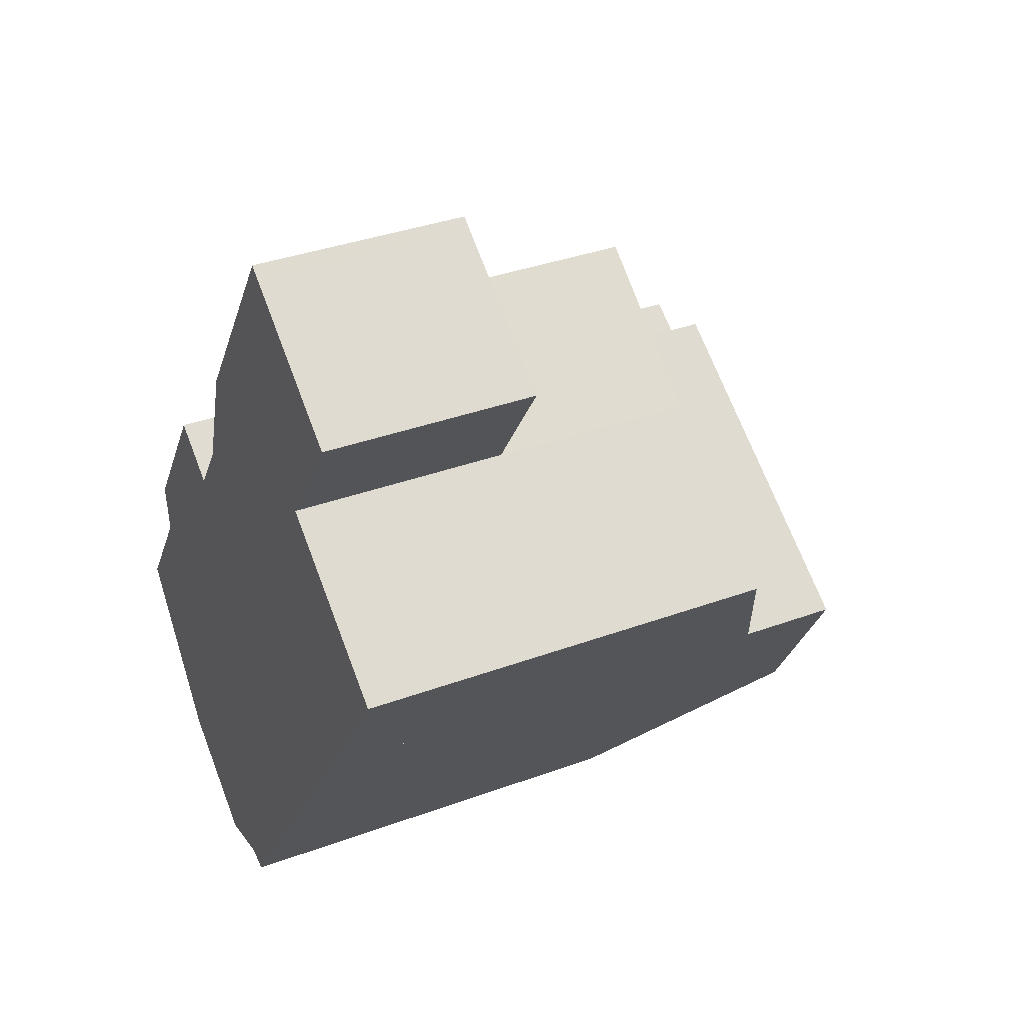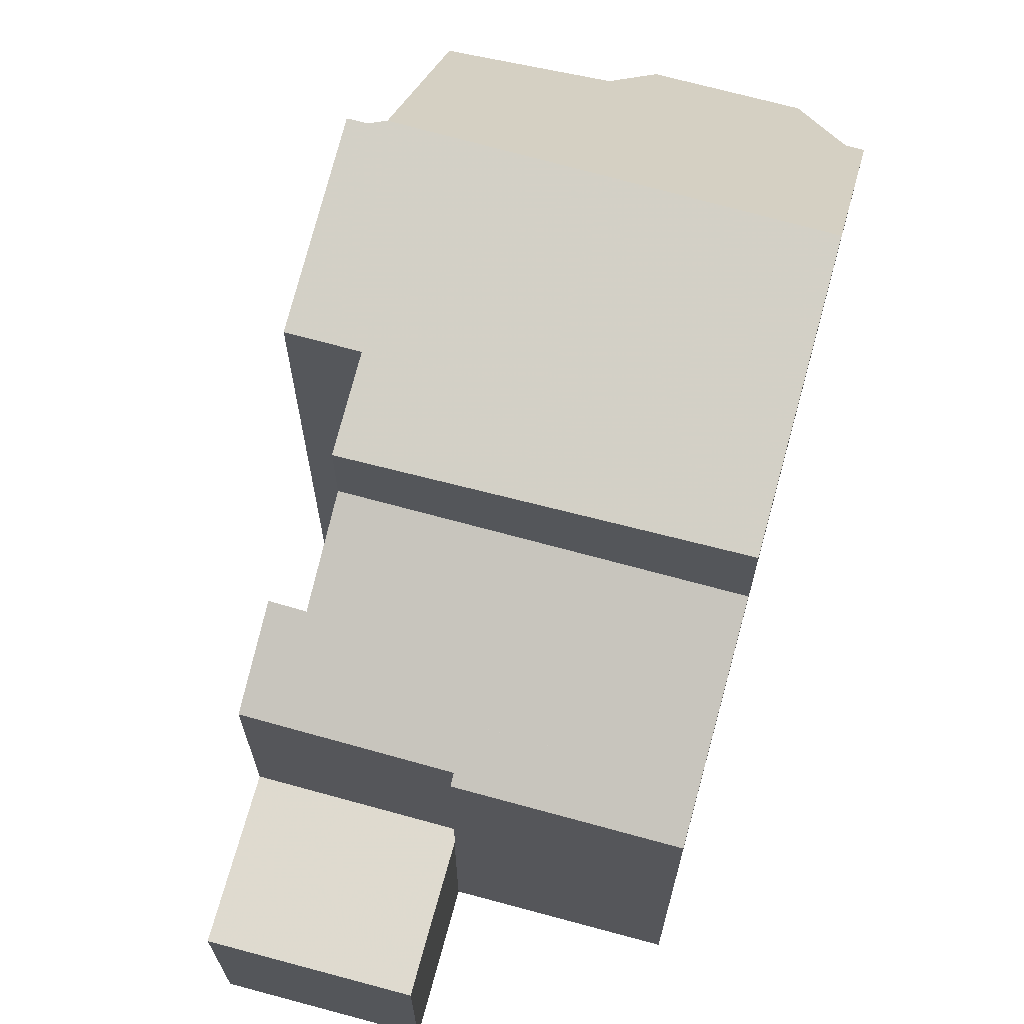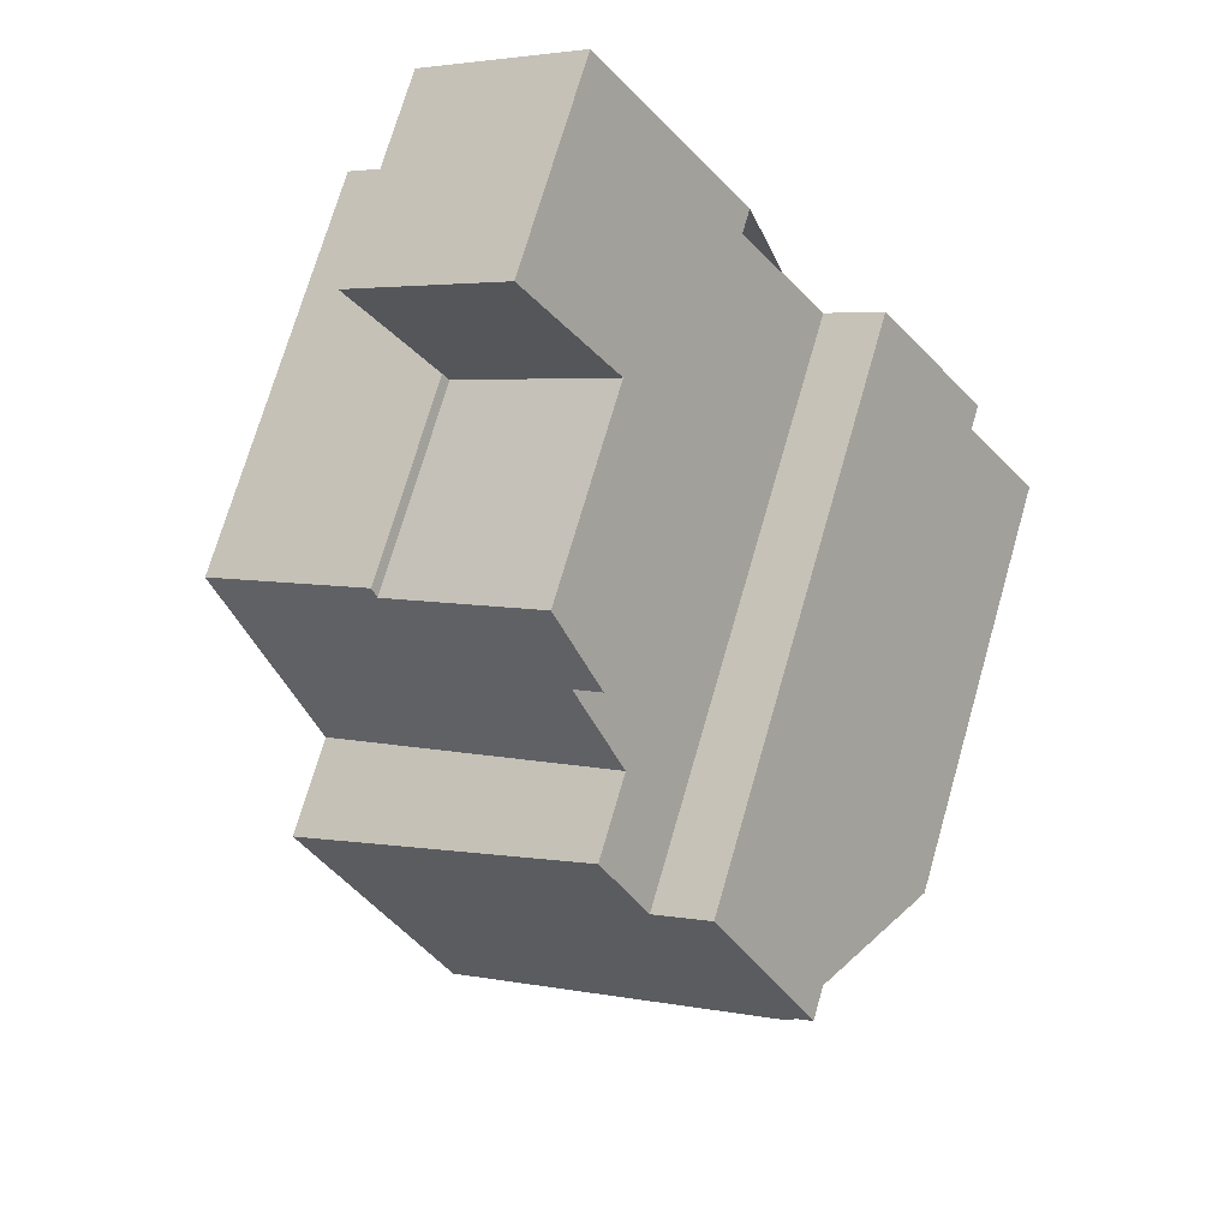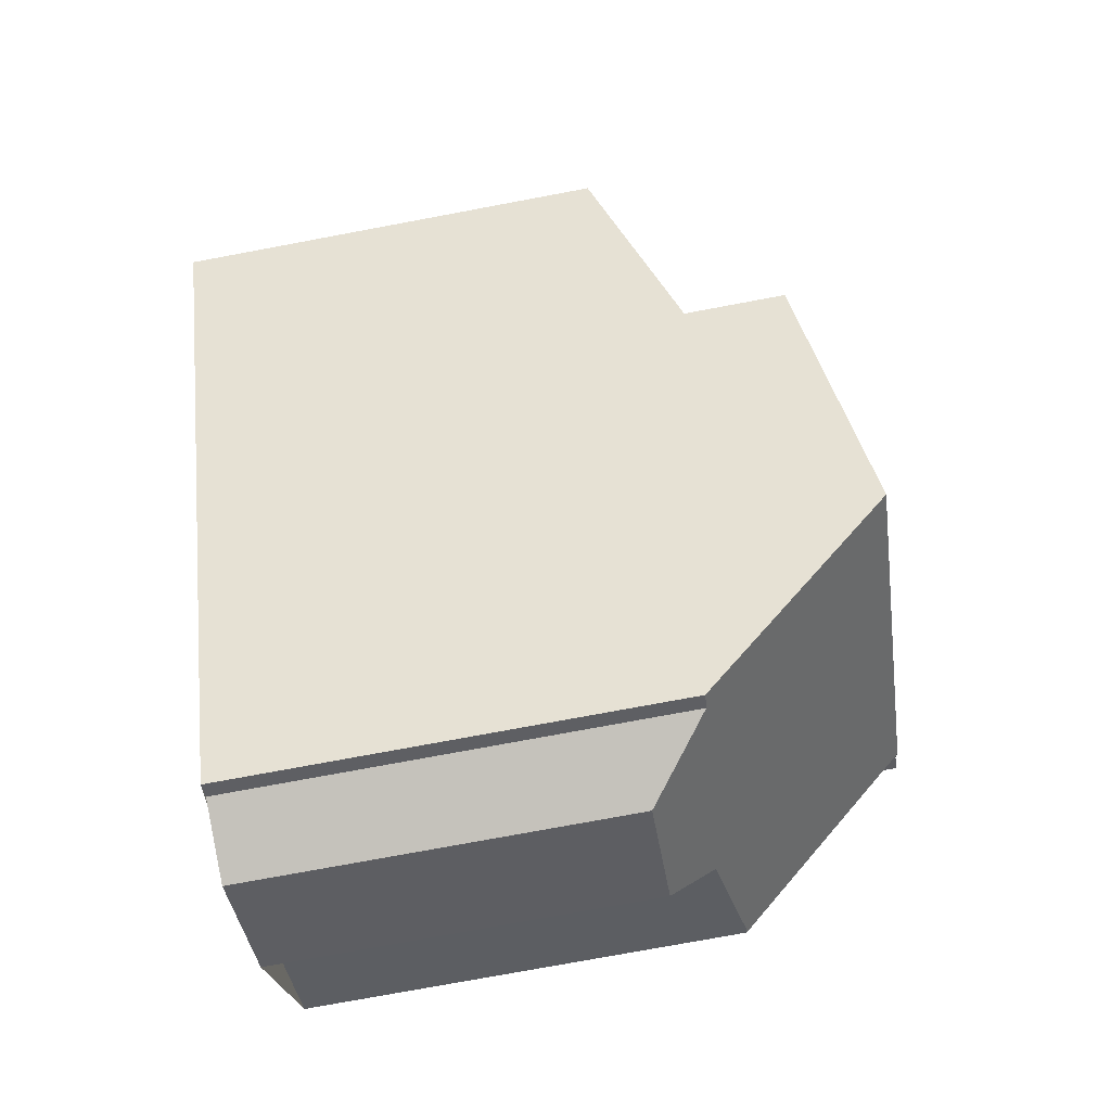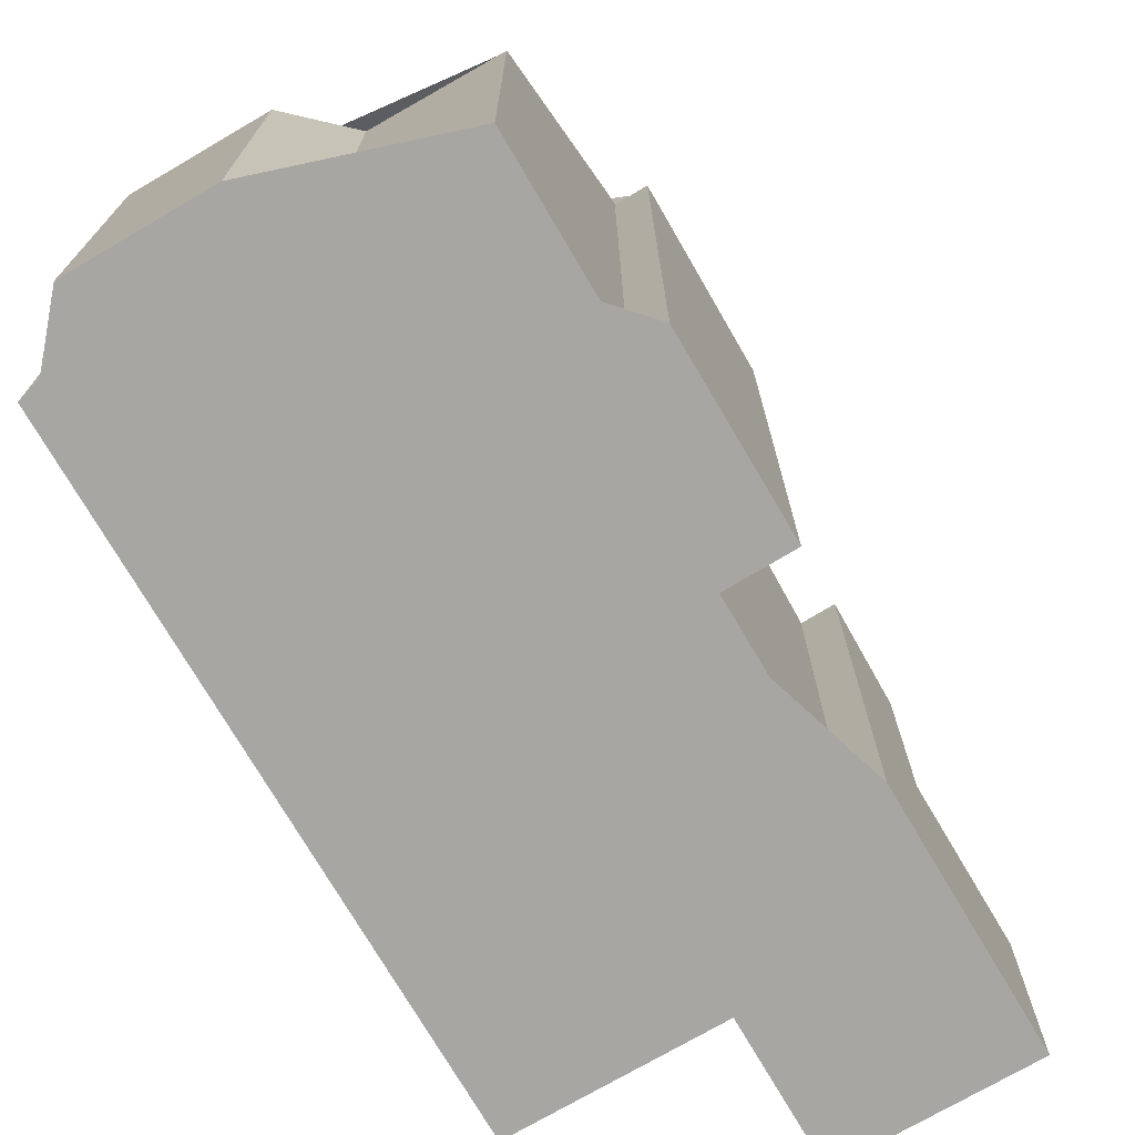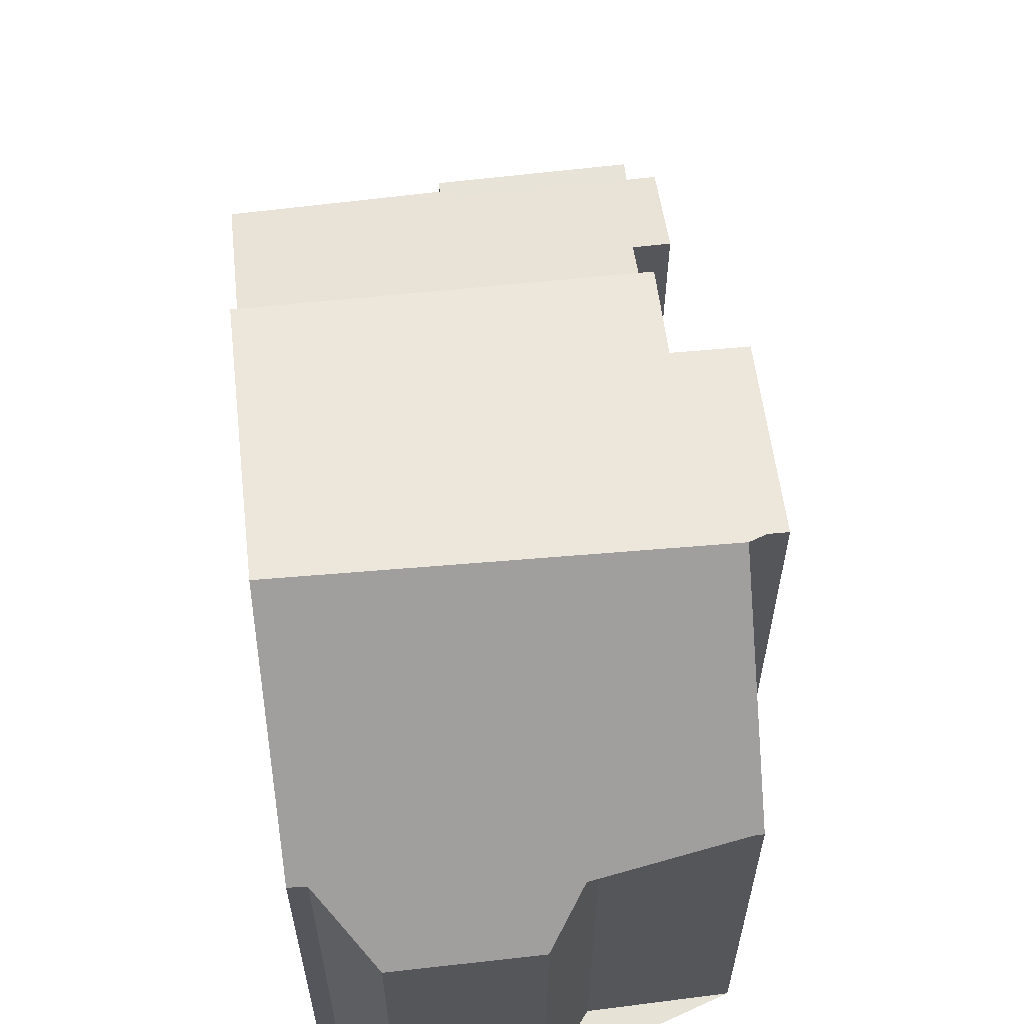
<metadata>
{"format":"obj","ext":"obj","renderer":"f3d","projection":"perspective","resolution":1024,"background":"white","views":[{"elev":36.1,"azim":-115.7,"up":"+Y"},{"elev":70.0,"azim":-129.8,"up":"+Z"},{"elev":72.4,"azim":16.1,"up":"+Y"},{"elev":-75.2,"azim":-79.4,"up":"+Y"},{"elev":-74.0,"azim":65.2,"up":"+Z"},{"elev":63.2,"azim":28.2,"up":"+Z"}]}
</metadata>
<code>
v -744 -951.5 7.735
v -743.2 -951 7.712
v -741.8 -953 8.129
v -742.2 -953.2 8.14
v -750 -951 5.438
v -745 -949.2 5.987
v -745.4 -949.4 5.979
v -742.3 -956.2 5.737
v -742.4 -957.2 4.94
v -743.8 -958.3 4.948
v -744.8 -958 5.754
v -745 -958.2 5.764
v -740.8 -955.2 5.758
v -747.8 -949.5 2.814
v -748.9 -947.9 2.784
v -746.9 -946.5 2.78
v -746.4 -956.2 8.277
v -742.2 -953.3 8.154
v -743.7 -951.3 7.727
v -742.3 -953.4 8.157
v -742.2 -953.3 8.154
v -746.4 -956.2 8.277
v -748.5 -953.2 7.672
v -744.6 -950.5 7.539
v -748.5 -953.2 6.376
v -744.6 -950.5 6.434
v -742 -953.6 7.838
v -746.2 -956.6 7.787
v -745.7 -948.2 5.559
v -747.8 -949.5 5.472
v -745.7 -948.2 2.813
v -747.8 -949.5 2.814
v -742.3 -953.4 8.157
v -742.1 -953.6 7.837
v -745.8 -948.3 5.557
v -740.9 -955.3 5.756
v -745.8 -948.3 2.813
v -745.1 -949.3 5.985
v -747 -946.6 2.78
v -745.8 -948.3 5.557
v -745.7 -948.2 5.559
v -745.8 -948.3 2.813
v -745.7 -948.2 2.813
v -749.9 -951.1 5.484
v -747.8 -949.6 5.523
v -747.8 -949.6 2.817
v -740.9 -955.3 5.769
v -740.8 -955.2 5.768
v -745.1 -958.1 5.79
v -749.9 -950.9 5.441
v -749.8 -951 5.487
v -746.2 -956 8.272
v -746 -956.4 7.789
v -744.9 -958 5.789
v -746.2 -956 8.272
v -748.3 -953.1 7.666
v -748.3 -953.1 6.378
v -744.8 -958 5.755
v -747 -946.6 2.781
v -746.9 -946.5 2.781
v -748.9 -947.9 2.784
v -745.5 -948.7 5.742
v -745.4 -948.6 5.744
v -749.5 -951.4 5.671
v -749.6 -951.5 5.668
v -748.9 -952.2 5.989
v -745.3 -949.6 6.031
v -749.1 -952.3 5.987
v -748.9 -947.9 2.784
v -748.9 -947.9 2.784
v -747.5 -950 5.707
v -747.8 -949.6 5.523
v -747.8 -949.6 2.817
v -747 -950.8 6.012
v -747.8 -949.5 2.814
v -748.5 -948.5 2.796
v -747.8 -949.5 5.472
v -744.2 -954.7 8.214
v -742.9 -956.6 5.779
v -744 -955 7.813
v -744.2 -954.7 8.214
v -747.8 -949.6 5.523
v -742.4 -957.3 4.941
v -747.8 -949.6 2.817
v -746.3 -951.7 7.597
v -746.3 -951.7 6.409
v -746.3 -951.7 7.597
v -748.3 -953.1 7.666
v -746.3 -951.7 6.409
v -748.3 -953.1 6.378
v -744.6 -950.5 7.539
v -744.6 -950.5 6.434
v -748.5 -953.2 7.672
v -748.5 -953.2 6.376
v -747.6 -954.1 7.868
v -745.6 -952.7 7.801
v -743.7 -951.3 7.737
v -747.8 -954.2 7.873
v -743.2 -951 7.721
v -745.6 -948.7 5.73
v -745.4 -948.6 5.731
v -747.4 -950 5.708
v -747.5 -950 5.708
v -749.6 -951.6 5.682
v -749.4 -951.5 5.684
v -743.4 -951.1 7.727
v -743.4 -951.1 7.718
v -742 -953.1 8.135
v -744.1 -958.2 5.167
v -742.6 -957.1 5.188
v -742.3 -956.9 5.192
v -748.6 -950.8 5.687
v -748.9 -950.4 5.502
v -748.1 -951.6 5.999
v -748.6 -950.9 5.694
v -749 -950.3 5.454
v -745.4 -955.5 8.248
v -744.1 -957.4 5.785
v -745.2 -955.8 7.799
v -747.5 -952.5 7.637
v -745.4 -955.5 8.248
v -743.6 -958.1 4.947
v -743.7 -957.9 5.172
v -747.5 -952.5 6.391
v -746.8 -953.5 7.84
v -747.5 -952.5 7.637
v -747.5 -952.5 6.391
v -743.9 -957.7 5.457
v -742.7 -956.9 5.451
v -742.3 -956.6 5.449
v -744.5 -958.1 5.46
v -743.7 -951.3 7.727
v -744 -951.5 7.735
v -744 -951.5 0
v -743.7 -951.3 0
v -743.2 -951 7.721
v -743.2 -951 7.712
v -743.2 -951 0
v -743.2 -951 8.882e-16
v -742 -953.1 8.135
v -741.8 -953 8.129
v -741.8 -953 0
v -742 -953.1 0
v -742.2 -953.3 8.154
v -742.2 -953.2 8.14
v -742.2 -953.2 0
v -742.2 -953.3 -1.776e-15
v -749.9 -950.9 5.441
v -750 -951 5.438
v -750 -951 0
v -749.9 -950.9 0
v -745.1 -949.3 5.985
v -745 -949.2 5.987
v -745 -949.2 0
v -745.1 -949.3 8.882e-16
v -745.3 -949.6 6.031
v -745.4 -949.4 5.979
v -745.4 -949.4 0
v -745.3 -949.6 0
v -742.3 -956.6 5.449
v -742.3 -956.2 5.737
v -742.3 -956.2 0
v -742.3 -956.6 8.882e-16
v -742.4 -957.3 4.941
v -742.4 -957.2 4.94
v -742.4 -957.2 0
v -742.4 -957.3 0
v -744.1 -958.2 5.167
v -743.8 -958.3 4.948
v -743.8 -958.3 0
v -744.1 -958.2 0
v -744.8 -958 5.755
v -744.8 -958 5.754
v -744.8 -958 0
v -744.8 -958 0
v -745.1 -958.1 5.79
v -745 -958.2 5.764
v -745 -958.2 0
v -745.1 -958.1 0
v -740.9 -955.3 5.756
v -740.8 -955.2 5.758
v -740.8 -955.2 0
v -740.9 -955.3 0
v -748.5 -948.5 2.796
v -747.8 -949.5 2.814
v -747.8 -949.5 0
v -748.5 -948.5 0
v -748.9 -947.9 2.784
v -748.9 -947.9 2.784
v -748.9 -947.9 -4.441e-16
v -748.9 -947.9 0
v -746.9 -946.5 2.781
v -746.9 -946.5 2.78
v -746.9 -946.5 4.441e-16
v -746.9 -946.5 0
v -747.8 -954.2 7.873
v -746.4 -956.2 8.277
v -746.4 -956.2 0
v -747.8 -954.2 0
v -743.4 -951.1 7.718
v -743.7 -951.3 7.727
v -743.7 -951.3 0
v -743.4 -951.1 8.882e-16
v -742 -953.6 7.838
v -742.2 -953.3 8.154
v -742.2 -953.3 -1.776e-15
v -742 -953.6 8.882e-16
v -740.8 -955.2 5.768
v -742 -953.6 7.838
v -742 -953.6 8.882e-16
v -740.8 -955.2 0
v -746.4 -956.2 8.277
v -746.2 -956.6 7.787
v -746.2 -956.6 8.882e-16
v -746.4 -956.2 0
v -742.3 -956.2 5.737
v -740.9 -955.3 5.756
v -740.9 -955.3 0
v -742.3 -956.2 0
v -745.4 -949.4 5.979
v -745.1 -949.3 5.985
v -745.1 -949.3 8.882e-16
v -745.4 -949.4 0
v -746.9 -946.5 2.78
v -747 -946.6 2.78
v -747 -946.6 0
v -746.9 -946.5 4.441e-16
v -745.4 -948.6 5.731
v -745.7 -948.2 5.559
v -745.7 -948.2 -8.882e-16
v -745.4 -948.6 0
v -750 -951 5.438
v -749.9 -951.1 5.484
v -749.9 -951.1 0
v -750 -951 0
v -740.8 -955.2 5.758
v -740.8 -955.2 5.768
v -740.8 -955.2 0
v -740.8 -955.2 0
v -746.2 -956.6 7.787
v -745.1 -958.1 5.79
v -745.1 -958.1 0
v -746.2 -956.6 8.882e-16
v -749 -950.3 5.454
v -749.9 -950.9 5.441
v -749.9 -950.9 0
v -749 -950.3 0
v -745 -958.2 5.764
v -744.8 -958 5.755
v -744.8 -958 0
v -745 -958.2 0
v -745.7 -948.2 2.813
v -746.9 -946.5 2.781
v -746.9 -946.5 0
v -745.7 -948.2 4.441e-16
v -748.9 -947.9 2.784
v -748.9 -947.9 2.784
v -748.9 -947.9 0
v -748.9 -947.9 -4.441e-16
v -745 -949.2 5.987
v -745.4 -948.6 5.744
v -745.4 -948.6 0
v -745 -949.2 0
v -749.9 -951.1 5.484
v -749.6 -951.5 5.668
v -749.6 -951.5 0
v -749.9 -951.1 0
v -744.6 -950.5 6.434
v -745.3 -949.6 6.031
v -745.3 -949.6 0
v -744.6 -950.5 0
v -749.6 -951.6 5.682
v -749.1 -952.3 5.987
v -749.1 -952.3 0
v -749.6 -951.6 0
v -747 -946.6 2.78
v -748.9 -947.9 2.784
v -748.9 -947.9 0
v -747 -946.6 0
v -747.8 -949.5 2.814
v -747.8 -949.5 2.814
v -747.8 -949.5 0
v -747.8 -949.5 0
v -748.9 -947.9 2.784
v -748.5 -948.5 2.796
v -748.5 -948.5 0
v -748.9 -947.9 0
v -743.6 -958.1 4.947
v -742.4 -957.3 4.941
v -742.4 -957.3 0
v -743.6 -958.1 8.882e-16
v -744 -951.5 7.735
v -744.6 -950.5 7.539
v -744.6 -950.5 -8.882e-16
v -744 -951.5 0
v -749.1 -952.3 5.987
v -748.5 -953.2 6.376
v -748.5 -953.2 8.882e-16
v -749.1 -952.3 0
v -748.5 -953.2 7.672
v -747.8 -954.2 7.873
v -747.8 -954.2 0
v -748.5 -953.2 0
v -741.8 -953 8.129
v -743.2 -951 7.721
v -743.2 -951 8.882e-16
v -741.8 -953 0
v -745.4 -948.6 5.744
v -745.4 -948.6 5.731
v -745.4 -948.6 0
v -745.4 -948.6 0
v -749.6 -951.5 5.668
v -749.6 -951.6 5.682
v -749.6 -951.6 0
v -749.6 -951.5 0
v -743.2 -951 7.712
v -743.4 -951.1 7.718
v -743.4 -951.1 8.882e-16
v -743.2 -951 0
v -742.2 -953.2 8.14
v -742 -953.1 8.135
v -742 -953.1 0
v -742.2 -953.2 0
v -744.5 -958.1 5.46
v -744.1 -958.2 5.167
v -744.1 -958.2 0
v -744.5 -958.1 0
v -742.4 -957.2 4.94
v -742.3 -956.9 5.192
v -742.3 -956.9 0
v -742.4 -957.2 0
v -747.8 -949.5 5.472
v -749 -950.3 5.454
v -749 -950.3 0
v -747.8 -949.5 0
v -743.8 -958.3 4.948
v -743.6 -958.1 4.947
v -743.6 -958.1 8.882e-16
v -743.8 -958.3 0
v -742.3 -956.9 5.192
v -742.3 -956.6 5.449
v -742.3 -956.6 8.882e-16
v -742.3 -956.9 0
v -744.8 -958 5.754
v -744.5 -958.1 5.46
v -744.5 -958.1 0
v -744.8 -958 0
v -742.3 -956.2 0
v -742.4 -957.2 0
v -743.8 -958.3 0
v -744.8 -958 0
v -745 -958.2 0
v -750 -951 0
v -747.8 -949.5 0
v -748.9 -947.9 0
v -746.9 -946.5 0
v -745 -949.2 0
v -745.4 -949.4 0
v -744 -951.5 0
v -743.2 -951 0
v -741.8 -953 0
v -742.2 -953.2 0
v -740.8 -955.2 0
f 106 99 3 108
f 53 28 22 55
f 127 57 56 126
f 58 12 49 54
f 94 68 66 90
f 33 21 27 34
f 48 13 36 47
f 35 29 31 37
f 63 6 38 62
f 60 43 42 59
f 51 44 5 50
f 45 30 32 46
f 69 59 42 73 75 14 76
f 47 34 27 48
f 54 49 28 53
f 80 34 47 79
f 81 33 34 80
f 57 25 23 56
f 111 9 83 110
f 82 35 37 84
f 89 74 67 92
f 59 39 16 60
f 70 39 59 69
f 101 63 62 100
f 100 62 102
f 65 44 51 64
f 102 62 38 7 67 74 103
f 105 66 68 104
f 69 61 15 70
f 113 72 71 112
f 115 103 74 114
f 76 61 69
f 116 77 72 113
f 119 80 79 118
f 121 81 80 119
f 123 110 83 122
f 114 74 89 124
f 85 24 26 86
f 125 96 78 117
f 97 20 78 96
f 95 52 17 98
f 120 87 96 125
f 96 87 91 1 19 97
f 98 93 88 95
f 107 2 99 106
f 100 40 41 101
f 102 71 72 40 100
f 103 71 102
f 104 65 64 105
f 112 71 103 115
f 106 97 19 107
f 108 4 18 20 97 106
f 129 110 123 128
f 130 111 110 129
f 112 64 51 113
f 114 66 105 115
f 113 51 50 116
f 118 54 53 119
f 119 53 55 121
f 122 10 109 123
f 115 105 64 112
f 128 123 109 131
f 124 90 66 114
f 117 52 95 125
f 125 95 88 120
f 126 85 86 127
f 128 118 79 129
f 129 79 47 36 8 130
f 131 11 58 54 118 128
f 133 134 135 132
f 137 138 139 136
f 141 142 143 140
f 145 146 147 144
f 149 150 151 148
f 153 154 155 152
f 157 158 159 156
f 161 162 163 160
f 165 166 167 164
f 169 170 171 168
f 173 174 175 172
f 177 178 179 176
f 181 182 183 180
f 185 186 187 184
f 189 190 191 188
f 193 194 195 192
f 197 198 199 196
f 201 202 203 200
f 205 206 207 204
f 209 210 211 208
f 213 214 215 212
f 217 218 219 216
f 221 222 223 220
f 225 226 227 224
f 229 230 231 228
f 233 234 235 232
f 237 238 239 236
f 241 242 243 240
f 245 246 247 244
f 249 250 251 248
f 253 254 255 252
f 257 258 259 256
f 261 262 263 260
f 265 266 267 264
f 269 270 271 268
f 273 274 275 272
f 277 278 279 276
f 281 282 283 280
f 285 286 287 284
f 289 290 291 288
f 293 294 295 292
f 297 298 299 296
f 301 302 303 300
f 305 306 307 304
f 309 310 311 308
f 313 314 315 312
f 317 318 319 316
f 321 322 323 320
f 325 326 327 324
f 329 330 331 328
f 333 334 335 332
f 337 338 339 336
f 341 342 343 340
f 345 346 347 344
f 349 350 351 352 353 354 355 356 357 358 359 360 361 362 363 348

</code>
